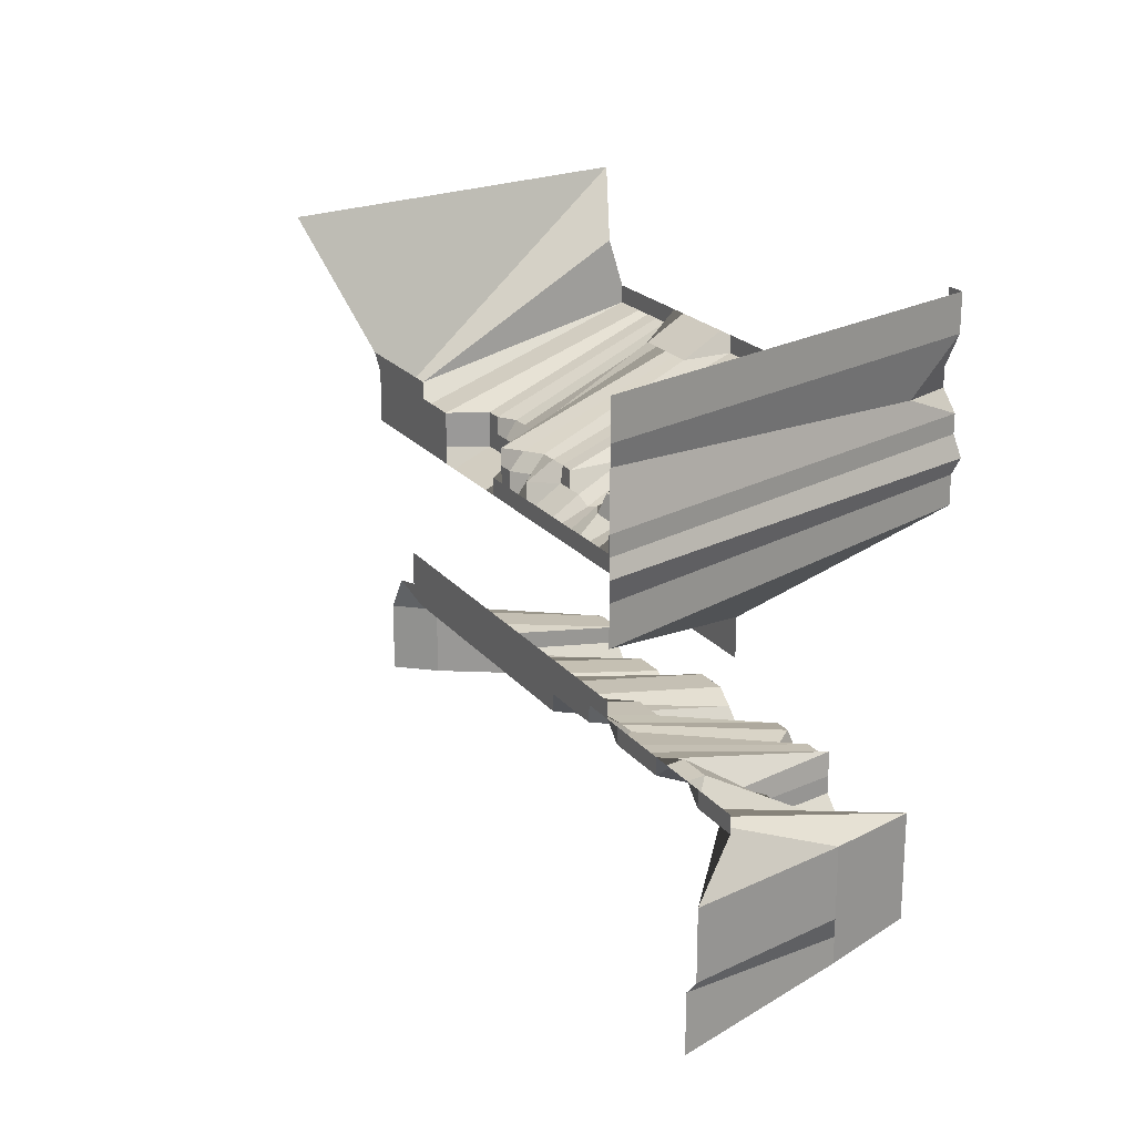
<metadata>
{"format":"obj","ext":"obj","renderer":"f3d","projection":"perspective","resolution":1024,"background":"white","views":[{"elev":21.2,"azim":62.3,"up":"+Z"}]}
</metadata>
<code>
o hill_1_Grid
v 56.34 -23.31 43.95
v 56.34 -23.31 31.04
v -46.75 -1.85 18.8
v -27.12 25.34 26.26
v -18.27 25.34 26.26
v -9.429 20.33 25.47
v -0.5847 25.34 26.26
v 8.259 25.34 26.26
v 17.1 25.34 26.26
v 56.34 -23.31 22.2
v -45.1 -1.85 9.96
v -27.12 -1.85 9.96
v -18.27 -1.85 9.96
v -9.429 -1.85 9.96
v -0.5847 -1.85 9.96
v 8.259 -1.85 9.96
v 17.1 -1.85 9.96
v 25.95 -1.85 9.96
v 34.79 -1.85 9.96
v 43.63 -1.85 9.96
v -35.96 -1.85 -7.728
v -27.12 -1.85 -7.728
v -18.27 -1.85 -7.728
v -9.429 -1.85 -7.728
v -0.5847 -1.85 -7.728
v 8.259 -1.85 -7.728
v 17.1 -1.85 -7.728
v 25.95 -1.85 -7.728
v 34.79 -1.85 -7.728
v 43.63 -1.85 -7.728
v -40.25 -3.093 -16.57
v -27.12 23.82 -20
v -18.27 5.175 -16.57
v -9.429 5.175 -16.57
v -0.5847 23.82 -20
v 8.259 23.82 -20
v 17.1 23.82 -20
v 25.95 12.41 -20
v 34.79 12.41 -20
v 46.77 -7.451 -20
v 25.95 23.82 -28.84
v 34.79 23.82 -28.84
v 44.8 -7.451 -34.26
v 39.21 25.34 43.95
v 56.34 -23.31 39.53
v 39.21 25.34 31.04
v -31.54 -1.85 18.8
v -22.69 25.34 26.26
v -13.85 20.33 25.47
v -5.007 20.33 25.47
v 3.837 25.34 24.82
v 12.68 25.34 26.26
v 21.53 25.34 22.2
v 56.34 -23.31 26.62
v 39.21 25.34 22.2
v -45.1 -1.85 14.38
v -27.12 -1.85 14.38
v -31.54 -1.85 9.96
v -18.27 3.068 14.38
v -22.69 -1.85 9.96
v -9.429 -1.85 14.38
v -13.85 -1.85 9.96
v -0.5847 1.444 14.38
v -5.007 -1.85 9.96
v 8.259 1.444 14.38
v 3.837 -1.85 9.96
v 17.1 -1.85 14.38
v 12.68 -1.85 9.96
v 25.95 -1.85 14.38
v 21.53 -1.85 9.96
v 34.79 -1.85 14.38
v 30.37 -1.85 9.96
v 43.63 -1.85 14.38
v 39.21 -1.85 9.96
v -31.54 -1.85 -7.728
v -22.69 -1.85 -7.728
v -13.85 -1.85 -7.728
v -5.007 -1.85 -7.728
v 3.837 -1.85 -7.728
v 12.68 -1.85 -7.728
v 21.53 -1.85 -7.728
v 30.37 -1.85 -7.728
v 39.21 -1.85 -7.728
v -40.02 -1.85 -10.85
v -27.12 -1.85 -12.15
v -31.54 23.82 -20
v -18.27 -1.85 -12.15
v -22.69 5.175 -16.57
v -9.429 -1.85 -12.15
v -13.85 5.175 -16.57
v -0.5847 -1.85 -12.15
v -5.007 23.82 -20
v 8.259 8.505 -12.17
v 3.837 23.82 -20
v 17.1 21.14 -15.89
v 12.68 23.82 -20
v 25.95 8.921 -15.57
v 21.53 23.82 -20
v 34.79 12.41 -15.57
v 30.37 12.41 -20
v 46.77 -7.451 -15.57
v 39.21 23.82 -20
v -40.25 -3.093 -20.99
v -27.12 23.82 -24.42
v -18.27 23.82 -24.42
v -9.429 23.82 -24.42
v -0.5847 23.82 -24.42
v 8.259 23.82 -24.42
v 17.1 23.82 -24.42
v 25.95 23.82 -24.42
v 34.79 23.82 -24.42
v 30.37 23.82 -28.84
v 46.77 -7.451 -24.42
v 39.21 23.82 -28.84
v 39.21 23.82 -24.42
v 30.37 23.82 -24.42
v 21.53 23.87 -24.42
v 12.68 23.82 -24.42
v 3.837 23.82 -24.42
v -5.007 23.82 -24.42
v -13.85 23.87 -24.42
v -22.69 23.82 -24.42
v -31.54 23.82 -24.42
v 39.21 23.82 -15.57
v 30.37 12.41 -15.57
v 21.53 23.82 -15.57
v 12.68 23.82 -15.57
v 3.837 -1.85 -12.15
v -5.007 -1.85 -12.15
v -13.85 -1.85 -12.15
v -22.69 -1.85 -12.15
v -31.54 -1.85 -12.15
v 39.21 -1.85 14.38
v 30.37 -1.85 14.38
v 21.53 -1.85 14.38
v 12.68 1.444 13.4
v 3.837 1.444 14.38
v -5.007 -0.2144 14.38
v -13.85 3.068 14.38
v -22.69 3.068 14.38
v -31.54 -1.85 14.38
v 39.21 25.34 26.62
v 39.21 25.34 35.47
v 41.42 25.34 43.95
v 56.34 -23.31 37.32
v -27.12 25.34 28.48
v -33.75 -1.85 18.8
v -18.27 25.34 28.48
v -24.91 25.34 26.26
v -9.429 25.34 28.48
v -16.06 25.34 26.26
v -0.5847 25.34 28.48
v -7.218 20.33 25.47
v 8.259 25.34 28.48
v 1.626 25.34 26.26
v 17.1 25.34 28.48
v 10.47 25.34 26.26
v 19.31 25.34 26.26
v 56.34 -23.31 24.41
v -45.1 -1.85 16.59
v -27.12 -1.85 12.17
v -33.75 -1.85 9.96
v -18.27 3.068 12.17
v -24.91 -1.85 9.96
v -9.429 -1.85 12.17
v -16.06 -1.85 9.96
v -0.5847 -1.85 12.17
v -7.218 -1.85 9.96
v 8.259 -1.85 12.17
v 1.626 -1.85 9.96
v 17.1 -1.85 12.17
v 10.47 -1.85 9.96
v 25.95 -1.85 12.17
v 19.31 -1.85 9.96
v 34.79 -1.85 12.17
v 28.16 -1.85 9.96
v 43.63 -1.85 12.17
v 37 -1.85 9.96
v -27.12 -1.85 -5.517
v -33.75 -1.85 -7.728
v -18.27 -1.85 -5.517
v -24.91 -1.85 -7.728
v -9.429 -1.85 -5.517
v -16.06 -1.85 -7.728
v -0.5847 -1.85 -5.517
v -7.218 -1.85 -7.728
v 8.259 -1.85 -5.517
v 1.626 -1.85 -7.728
v 17.1 -1.85 -5.517
v 10.47 -1.85 -7.728
v 19.31 -1.85 -7.728
v 28.16 -1.85 -7.728
v 37 -1.85 -7.728
v -35.96 -1.85 -9.939
v -27.12 23.82 -17.78
v -36.33 1.494 -16.57
v -18.27 5.175 -14.36
v -24.91 5.175 -16.57
v -9.429 5.175 -14.36
v -16.06 5.175 -16.57
v -0.5847 23.82 -16.06
v -7.218 5.175 -16.57
v 8.259 8.505 -14.38
v 1.626 23.82 -20
v 17.1 23.82 -17.78
v 10.47 23.82 -20
v 25.95 12.41 -17.78
v 19.31 23.82 -20
v 34.79 12.41 -17.78
v 28.16 12.41 -20
v 46.77 -7.451 -17.78
v 37 23.82 -20
v -40.25 -3.093 -18.78
v -27.12 23.83 -26.63
v -18.27 23.82 -26.63
v -9.429 23.82 -26.63
v -0.5847 23.82 -26.63
v 8.259 23.82 -26.63
v 17.1 23.82 -26.63
v 25.95 23.82 -26.63
v 34.79 23.83 -26.63
v 28.16 23.82 -28.84
v 44.8 -7.451 -26.63
v 37 23.84 -28.84
v 56.34 -23.31 41.74
v 41.42 25.34 31.04
v -52.49 -9.593 36.36
v -29.33 25.34 26.26
v -20.48 25.34 26.26
v -11.64 20.33 25.47
v -2.796 25.34 26.26
v 6.048 25.34 26.26
v 14.89 25.34 26.26
v 56.34 -23.31 28.83
v 41.42 25.34 22.2
v -45.1 -1.85 12.17
v -27.12 -1.85 16.59
v -29.33 -1.85 9.96
v -18.27 4.548 16.59
v -20.48 -1.85 9.96
v -9.429 -1.85 16.59
v -11.64 -1.85 9.96
v -0.5847 1.731 16.59
v -2.796 -1.85 9.96
v 8.227 20.14 18.94
v 6.048 -1.85 9.96
v 17.1 25.34 24.05
v 14.89 -1.85 9.96
v 25.95 25.34 19.99
v 23.74 -1.85 9.96
v 34.79 25.34 19.99
v 32.58 -1.85 9.96
v 56.34 -23.31 19.99
v 41.42 -1.85 9.96
v -35.96 -1.85 -5.517
v -29.33 -1.85 -7.728
v -20.48 -1.85 -7.728
v -11.64 -1.85 -7.728
v -2.796 -1.85 -7.728
v 6.048 -1.85 -7.728
v 14.89 -1.85 -7.728
v 23.74 -1.85 -7.728
v 32.58 -1.85 -7.728
v 41.42 -1.85 -7.728
v -40.25 -3.093 -14.36
v -27.12 -1.85 -9.939
v -29.33 23.82 -20
v -18.27 -1.85 -9.939
v -20.48 5.175 -16.57
v -9.429 -1.85 -9.939
v -11.64 5.175 -16.57
v -0.5847 -1.85 -9.939
v -2.796 23.82 -20
v 8.259 -1.85 -9.939
v 6.048 23.82 -20
v 17.1 1.229 -9.939
v 14.89 23.82 -20
v 25.95 -1.85 -9.939
v 23.74 23.82 -20
v 34.79 0.2807 -7.471
v 32.58 12.41 -20
v 43.63 -1.85 -9.939
v 42.33 12.71 -20
v -40.25 -3.093 -23.2
v -27.12 23.82 -22.21
v -18.27 23.82 -19.88
v -9.429 23.82 -22.21
v -0.5847 23.82 -22.21
v 8.259 23.82 -22.21
v 17.1 23.82 -22.21
v 25.95 23.82 -22.21
v 34.79 23.82 -22.21
v 32.58 23.82 -28.84
v 46.77 -7.451 -22.21
v 42.33 12.71 -29.98
v 39.21 23.82 -26.63
v 39.21 23.82 -22.21
v 37 23.82 -24.42
v 42.33 12.71 -24.42
v 30.37 23.82 -26.63
v 30.37 23.82 -22.21
v 28.16 23.82 -24.42
v 32.58 23.82 -24.42
v 21.53 23.82 -26.63
v 21.53 23.82 -22.21
v 19.31 23.82 -24.42
v 23.74 23.82 -24.42
v 12.68 23.82 -26.63
v 12.68 23.82 -22.21
v 10.47 23.82 -24.42
v 14.89 23.82 -24.42
v 3.837 23.82 -26.63
v 3.837 23.82 -22.21
v 1.626 23.82 -24.42
v 6.048 23.82 -24.42
v -5.007 23.82 -26.63
v -5.007 23.82 -22.21
v -7.218 23.82 -24.42
v -2.796 23.82 -24.42
v -13.85 23.82 -26.63
v -13.85 23.82 -22.21
v -16.06 23.82 -24.42
v -11.64 23.82 -24.42
v -22.69 23.82 -26.63
v -22.69 23.82 -22.21
v -24.91 23.82 -24.42
v -20.48 23.82 -24.42
v -31.54 23.82 -26.63
v -31.54 23.82 -22.21
v -36.33 1.494 -20.99
v -29.33 23.82 -24.42
v 39.21 23.82 -17.78
v 39.21 -1.85 -9.939
v 37 15.68 -15.57
v 42.33 12.71 -15.57
v 30.37 12.41 -17.78
v 30.37 0.2807 -7.471
v 28.16 12.41 -15.57
v 32.58 12.41 -15.57
v 21.53 23.82 -17.78
v 21.53 -1.85 -9.939
v 19.31 23.82 -15.57
v 23.74 23.82 -14.62
v 12.68 23.82 -17.78
v 12.68 -1.85 -9.939
v 10.47 8.505 -12.17
v 14.89 23.82 -15.57
v 3.837 8.505 -14.38
v 3.837 -1.85 -9.939
v 1.626 -1.85 -12.15
v 6.048 8.505 -12.17
v -5.007 23.82 -16.06
v -5.007 -1.85 -9.939
v -7.218 -1.85 -12.15
v -2.796 -1.85 -12.15
v -13.85 5.175 -14.36
v -13.85 -1.85 -9.939
v -16.06 -1.85 -12.15
v -11.64 -1.85 -12.15
v -22.69 5.175 -14.36
v -22.69 -1.85 -9.939
v -24.91 -1.85 -12.15
v -20.48 -1.85 -12.15
v -31.54 23.82 -17.78
v -31.54 -1.85 -9.939
v -33.75 -1.85 -12.15
v -29.33 -1.85 -12.15
v 12.68 -1.85 -5.517
v 3.837 -1.85 -5.517
v -5.007 -1.85 -5.517
v -13.85 -1.85 -5.517
v -22.69 -1.85 -5.517
v -31.54 -1.85 -5.517
v 39.21 -1.85 12.17
v 39.21 25.34 19.99
v 37 -1.85 14.38
v 41.42 -1.85 14.38
v 30.37 -1.85 12.17
v 30.37 25.34 22.95
v 28.16 -1.85 14.38
v 32.58 -1.85 14.38
v 21.53 -1.85 12.17
v 21.53 25.34 19.99
v 19.31 -1.85 14.38
v 23.74 -1.85 14.38
v 12.68 -1.85 12.17
v 12.68 1.444 16.59
v 10.47 0.3441 14.38
v 14.89 1.444 14.38
v 3.837 -1.85 12.17
v 3.587 7.501 17.55
v 1.626 1.444 14.38
v 6.048 1.444 13.59
v -5.007 -1.85 12.17
v -5.007 1.567 16.59
v -7.218 -1.85 14.38
v -2.796 -1.85 14.38
v -13.85 3.068 12.17
v -13.85 4.548 16.59
v -16.06 3.068 14.38
v -11.64 3.068 14.38
v -22.69 3.068 12.17
v -22.69 3.068 16.59
v -24.91 -1.85 14.38
v -20.48 3.068 14.38
v -31.54 -1.85 12.17
v -31.54 -1.85 16.59
v -33.75 -1.85 14.38
v -29.33 -1.85 14.38
v 39.21 25.34 24.41
v 39.21 25.34 28.83
v 42.88 25.34 26.62
v 12.68 25.34 28.48
v 3.837 25.34 28.48
v -5.007 25.34 28.48
v -13.85 25.34 28.48
v -22.69 25.34 28.48
v -29.8 23.7 34.45
v 39.21 25.34 33.25
v 39.21 25.34 41.74
v 41.42 25.34 39.53
v 41.42 25.34 41.74
v -33.75 25.34 42.96
v -24.91 25.34 28.48
v -16.06 25.34 28.48
v -7.218 25.34 28.48
v 1.626 25.34 28.48
v 10.47 25.34 28.48
v 41.42 25.34 28.83
v -29.33 -1.85 16.59
v -33.75 -1.85 16.59
v -33.75 -1.85 12.17
v -20.48 3.068 16.59
v -24.91 -1.85 16.59
v -24.91 -1.85 12.17
v -11.64 3.068 16.59
v -16.06 4.548 16.59
v -16.06 3.068 12.17
v -2.796 1.567 16.59
v -7.218 -0.01462 16.59
v -7.218 -1.85 12.17
v 5.271 7.501 16.59
v 1.626 1.444 16.59
v 1.626 -1.85 12.17
v 14.89 25.34 24.05
v 10.47 1.444 16.59
v 10.47 -1.85 12.17
v 23.74 25.34 19.99
v 19.31 25.34 24.05
v 19.31 -1.85 12.17
v 32.58 25.34 22.95
v 28.16 25.34 22.95
v 28.16 -1.85 12.17
v 41.42 25.34 21.03
v 37 25.34 19.99
v 37 -1.85 12.17
v -33.75 -1.85 -5.517
v -24.91 -1.85 -5.517
v -16.06 -1.85 -5.517
v -7.218 -1.85 -5.517
v 1.626 -1.85 -5.517
v 10.47 -1.85 -5.517
v -29.33 -1.85 -9.939
v -33.75 -1.85 -9.939
v -36.33 1.494 -14.36
v -20.48 -1.85 -9.939
v -24.91 -1.85 -9.939
v -24.91 5.175 -14.36
v -11.64 -1.85 -9.939
v -16.06 -1.85 -9.939
v -16.06 5.175 -14.36
v -2.796 -1.85 -9.939
v -7.218 -1.85 -9.939
v -7.218 5.175 -14.36
v 6.048 -1.85 -9.939
v 1.626 -1.85 -9.939
v 1.626 23.82 -17.78
v 14.89 1.229 -9.939
v 10.47 -1.85 -9.939
v 10.47 8.505 -14.38
v 23.74 -1.85 -9.939
v 19.31 -1.85 -9.939
v 19.31 23.82 -17.78
v 32.58 0.2807 -7.471
v 28.16 -1.85 -9.939
v 28.16 12.41 -17.78
v 41.42 -1.85 -9.939
v 37 -1.85 -9.939
v 37 23.82 -17.78
v -29.33 23.82 -22.21
v -36.33 1.494 -18.78
v -36.33 1.494 -23.2
v -20.48 23.82 -19.88
v -24.91 23.82 -22.21
v -24.91 23.9 -26.63
v -11.64 23.82 -22.21
v -16.06 23.82 -19.88
v -16.06 23.82 -26.63
v -2.796 23.82 -22.21
v -7.218 23.82 -22.21
v -7.218 23.67 -26.63
v 6.048 23.82 -22.21
v 1.626 23.82 -22.21
v 1.626 23.84 -26.63
v 14.89 23.82 -22.21
v 10.47 23.82 -22.21
v 10.47 23.82 -26.63
v 23.74 23.82 -22.21
v 19.31 23.82 -22.21
v 19.31 23.51 -26.63
v 32.58 23.82 -22.21
v 28.16 23.82 -22.21
v 28.16 23.82 -26.63
v 42.33 12.71 -22.21
v 37 23.82 -22.21
v 37 23.82 -26.63
v 42.33 12.71 -26.63
v 32.58 23.9 -26.63
v 23.74 23.82 -26.63
v 14.89 23.67 -26.63
v 6.048 23.84 -26.63
v -2.796 23.82 -26.63
v -11.64 23.51 -26.63
v -20.48 23.82 -26.63
v -29.33 23.82 -26.63
v 42.33 12.71 -17.78
v 32.58 12.41 -17.78
v 23.74 23.82 -17.78
v 14.89 23.82 -17.78
v 6.048 8.505 -14.38
v -2.796 23.82 -16.06
v -11.64 5.175 -14.36
v -20.48 5.175 -14.36
v -29.33 23.82 -17.78
v 14.89 -1.85 -5.517
v 6.048 -1.85 -5.517
v -2.796 -1.85 -5.517
v -11.64 -1.85 -5.517
v -20.48 -1.85 -5.517
v -29.33 -1.85 -5.517
v 41.42 -1.85 12.17
v 32.58 -1.85 12.17
v 23.74 -1.85 12.17
v 14.89 -1.85 12.17
v 6.048 -1.85 12.17
v -2.796 -1.85 12.17
v -11.64 -1.85 12.17
v -20.48 3.068 12.17
v -29.33 -1.85 12.17
v 41.42 25.34 24.41
v 14.89 25.34 28.48
v 6.048 25.34 28.48
v -2.796 25.34 28.48
v -11.64 25.34 28.48
v -20.48 25.34 28.48
v -29.33 25.34 28.48
v 41.42 19.68 33.25
g hill_1_Grid_hill_mat
f 557 145 2 226
f 556 146 4 228
f 555 148 5 229
f 554 150 6 230
f 553 152 7 231
f 552 154 8 232
f 551 156 9 233
f 550 159 10 235
f 549 161 12 238
f 548 163 13 240
f 547 165 14 242
f 546 167 15 244
f 545 169 16 246
f 544 171 17 248
f 543 173 18 250
f 542 175 19 252
f 541 177 20 254
f 540 179 22 256
f 539 181 23 257
f 538 183 24 258
f 537 185 25 259
f 536 187 26 260
f 535 189 27 261
f 534 195 32 267
f 533 197 33 269
f 532 199 34 271
f 531 201 35 273
f 530 203 36 275
f 529 205 37 277
f 528 207 38 279
f 527 209 39 281
f 526 211 40 283
f 518 221 42 293
f 517 223 43 295
f 516 296 114 224
f 515 297 115 298
f 514 294 113 299
f 513 300 112 222
f 512 301 116 302
f 511 292 111 303
f 509 305 117 306
f 508 291 110 307
f 506 309 118 310
f 505 290 109 311
f 503 313 119 314
f 502 289 108 315
f 500 317 120 318
f 499 288 107 319
f 497 321 121 322
f 496 287 106 323
f 494 325 122 326
f 493 286 105 327
f 491 329 123 330
f 490 285 104 331
f 489 332 102 212
f 488 333 124 334
f 487 282 101 335
f 486 336 100 210
f 485 337 125 338
f 484 280 99 339
f 483 340 98 208
f 482 341 126 342
f 481 278 97 343
f 480 344 96 206
f 479 345 127 346
f 478 276 95 347
f 477 348 94 204
f 476 349 128 350
f 475 274 93 351
f 474 352 92 202
f 473 353 129 354
f 472 272 91 355
f 471 356 90 200
f 470 357 130 358
f 469 270 89 359
f 468 360 88 198
f 467 361 131 362
f 466 268 87 363
f 465 364 86 196
f 464 365 132 366
f 463 266 85 367
f 462 368 80 190
f 461 369 79 188
f 460 370 78 186
f 459 371 77 184
f 458 372 76 182
f 457 373 75 180
f 456 374 74 178
f 455 375 133 376
f 454 253 73 377
f 453 378 72 176
f 452 379 134 380
f 451 251 71 381
f 450 382 70 174
f 449 383 135 384
f 448 249 69 385
f 447 386 68 172
f 446 387 136 388
f 445 247 67 389
f 444 390 66 170
f 443 391 137 392
f 442 245 65 393
f 441 394 64 168
f 440 395 138 396
f 439 243 63 397
f 438 398 62 166
f 437 399 139 400
f 436 241 61 401
f 435 402 60 164
f 434 403 140 404
f 433 239 59 405
f 432 406 58 162
f 431 407 141 408
f 430 237 57 409
f 429 234 54 412
f 428 413 52 157
f 427 414 51 155
f 426 415 50 153
f 425 416 49 151
f 424 417 48 149
f 423 418 47 147
f 422 225 45 421
f 420 422 421 143
f 44 144 422 420
f 144 1 225 422
f 227 423 147 3
f 146 424 149 4
f 148 425 151 5
f 150 426 153 6
f 152 427 155 7
f 154 428 157 8
f 411 429 412 142
f 46 226 429 411
f 226 2 234 429
f 407 430 409 141
f 47 228 430 407
f 228 4 237 430
f 160 431 408 56
f 3 147 431 160
f 147 47 407 431
f 236 432 162 11
f 56 408 432 236
f 408 141 406 432
f 403 433 405 140
f 48 229 433 403
f 229 5 239 433
f 237 434 404 57
f 4 149 434 237
f 149 48 403 434
f 161 435 164 12
f 57 404 435 161
f 404 140 402 435
f 399 436 401 139
f 49 230 436 399
f 230 6 241 436
f 239 437 400 59
f 5 151 437 239
f 151 49 399 437
f 163 438 166 13
f 59 400 438 163
f 400 139 398 438
f 395 439 397 138
f 50 231 439 395
f 231 7 243 439
f 241 440 396 61
f 6 153 440 241
f 153 50 395 440
f 165 441 168 14
f 61 396 441 165
f 396 138 394 441
f 391 442 393 137
f 51 232 442 391
f 232 8 245 442
f 243 443 392 63
f 7 155 443 243
f 155 51 391 443
f 167 444 170 15
f 63 392 444 167
f 392 137 390 444
f 387 445 389 136
f 52 233 445 387
f 233 9 247 445
f 245 446 388 65
f 8 157 446 245
f 157 52 387 446
f 169 447 172 16
f 65 388 447 169
f 388 136 386 447
f 383 448 385 135
f 247 449 384 67
f 9 158 449 247
f 158 53 383 449
f 171 450 174 17
f 67 384 450 171
f 384 135 382 450
f 379 451 381 134
f 249 452 380 69
f 173 453 176 18
f 69 380 453 173
f 380 134 378 453
f 375 454 377 133
f 55 235 454 375
f 235 10 253 454
f 251 455 376 71
f 175 456 178 19
f 71 376 456 175
f 376 133 374 456
f 255 457 180 21
f 179 458 182 22
f 181 459 184 23
f 183 460 186 24
f 185 461 188 25
f 187 462 190 26
f 365 463 367 132
f 75 256 463 365
f 256 22 266 463
f 194 464 366 84
f 21 180 464 194
f 180 75 365 464
f 265 465 196 31
f 84 366 465 265
f 366 132 364 465
f 361 466 363 131
f 76 257 466 361
f 257 23 268 466
f 266 467 362 85
f 22 182 467 266
f 182 76 361 467
f 195 468 198 32
f 85 362 468 195
f 362 131 360 468
f 357 469 359 130
f 77 258 469 357
f 258 24 270 469
f 268 470 358 87
f 23 184 470 268
f 184 77 357 470
f 197 471 200 33
f 87 358 471 197
f 358 130 356 471
f 353 472 355 129
f 78 259 472 353
f 259 25 272 472
f 270 473 354 89
f 24 186 473 270
f 186 78 353 473
f 199 474 202 34
f 89 354 474 199
f 354 129 352 474
f 349 475 351 128
f 79 260 475 349
f 260 26 274 475
f 272 476 350 91
f 25 188 476 272
f 188 79 349 476
f 201 477 204 35
f 91 350 477 201
f 350 128 348 477
f 345 478 347 127
f 80 261 478 345
f 261 27 276 478
f 274 479 346 93
f 26 190 479 274
f 190 80 345 479
f 203 480 206 36
f 93 346 480 203
f 346 127 344 480
f 341 481 343 126
f 81 262 481 341
f 262 28 278 481
f 276 482 342 95
f 27 191 482 276
f 191 81 341 482
f 205 483 208 37
f 95 342 483 205
f 342 126 340 483
f 337 484 339 125
f 82 263 484 337
f 263 29 280 484
f 278 485 338 97
f 28 192 485 278
f 192 82 337 485
f 207 486 210 38
f 97 338 486 207
f 338 125 336 486
f 333 487 335 124
f 83 264 487 333
f 264 30 282 487
f 280 488 334 99
f 29 193 488 280
f 193 83 333 488
f 209 489 212 39
f 99 334 489 209
f 334 124 332 489
f 329 490 331 123
f 86 267 490 329
f 267 32 285 490
f 213 491 330 103
f 31 196 491 213
f 196 86 329 491
f 103 330 492 284
f 330 123 328 492
f 325 493 327 122
f 88 269 493 325
f 269 33 286 493
f 285 494 326 104
f 32 198 494 285
f 198 88 325 494
f 104 326 495 214
f 326 122 324 495
f 321 496 323 121
f 90 271 496 321
f 271 34 287 496
f 286 497 322 105
f 33 200 497 286
f 200 90 321 497
f 105 322 498 215
f 322 121 320 498
f 317 499 319 120
f 92 273 499 317
f 273 35 288 499
f 287 500 318 106
f 34 202 500 287
f 202 92 317 500
f 106 318 501 216
f 318 120 316 501
f 313 502 315 119
f 94 275 502 313
f 275 36 289 502
f 288 503 314 107
f 35 204 503 288
f 204 94 313 503
f 107 314 504 217
f 314 119 312 504
f 309 505 311 118
f 96 277 505 309
f 277 37 290 505
f 289 506 310 108
f 36 206 506 289
f 206 96 309 506
f 108 310 507 218
f 310 118 308 507
f 305 508 307 117
f 98 279 508 305
f 279 38 291 508
f 290 509 306 109
f 37 208 509 290
f 208 98 305 509
f 109 306 510 219
f 306 117 304 510
f 301 511 303 116
f 100 281 511 301
f 281 39 292 511
f 291 512 302 110
f 38 210 512 291
f 210 100 301 512
f 220 513 222 41
f 110 302 513 220
f 302 116 300 513
f 297 514 299 115
f 102 283 514 297
f 283 40 294 514
f 292 515 298 111
f 39 212 515 292
f 212 102 297 515
f 221 516 224 42
f 111 298 516 221
f 298 115 296 516
f 296 517 295 114
f 115 299 517 296
f 299 113 223 517
f 300 518 293 112
f 116 303 518 300
f 303 111 221 518
f 117 307 519 304
f 307 110 220 519
f 118 311 520 308
f 311 109 219 520
f 119 315 521 312
f 315 108 218 521
f 120 319 522 316
f 319 107 217 522
f 121 323 523 320
f 323 106 216 523
f 122 327 524 324
f 327 105 215 524
f 123 331 525 328
f 331 104 214 525
f 332 526 283 102
f 124 335 526 332
f 335 101 211 526
f 336 527 281 100
f 125 339 527 336
f 339 99 209 527
f 340 528 279 98
f 126 343 528 340
f 343 97 207 528
f 344 529 277 96
f 127 347 529 344
f 347 95 205 529
f 348 530 275 94
f 128 351 530 348
f 351 93 203 530
f 352 531 273 92
f 129 355 531 352
f 355 91 201 531
f 356 532 271 90
f 130 359 532 356
f 359 89 199 532
f 360 533 269 88
f 131 363 533 360
f 363 87 197 533
f 364 534 267 86
f 132 367 534 364
f 367 85 195 534
f 368 535 261 80
f 369 536 260 79
f 370 537 259 78
f 371 538 258 77
f 372 539 257 76
f 373 540 256 75
f 374 541 254 74
f 133 377 541 374
f 377 73 177 541
f 378 542 252 72
f 134 381 542 378
f 381 71 175 542
f 382 543 250 70
f 135 385 543 382
f 385 69 173 543
f 386 544 248 68
f 136 389 544 386
f 389 67 171 544
f 390 545 246 66
f 137 393 545 390
f 393 65 169 545
f 394 546 244 64
f 138 397 546 394
f 397 63 167 546
f 398 547 242 62
f 139 401 547 398
f 401 61 165 547
f 402 548 240 60
f 140 405 548 402
f 405 59 163 548
f 406 549 238 58
f 141 409 549 406
f 409 57 161 549
f 410 550 235 55
f 142 412 550 410
f 412 54 159 550
f 413 551 233 52
f 414 552 232 51
f 415 553 231 50
f 416 554 230 49
f 417 555 229 48
f 418 556 228 47
f 419 557 226 46
f 143 421 557 419
f 421 45 145 557

</code>
